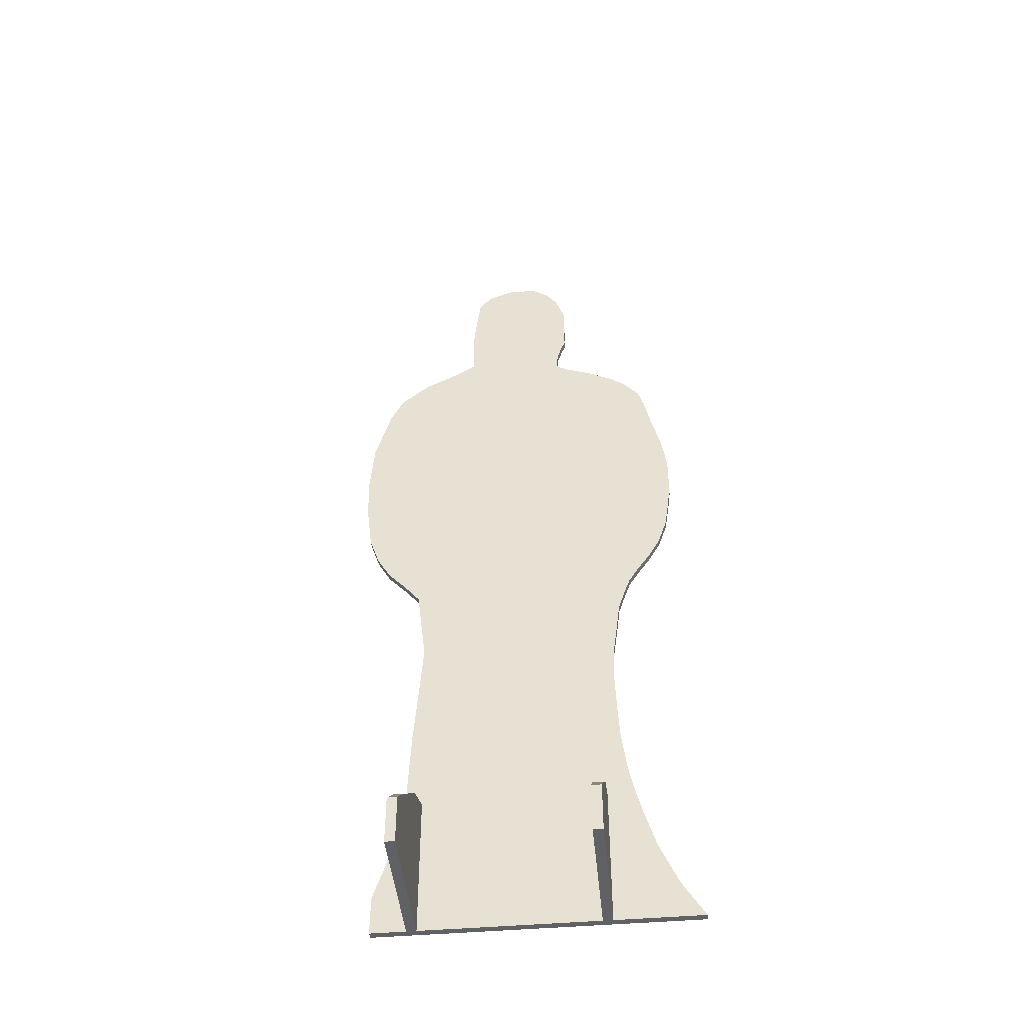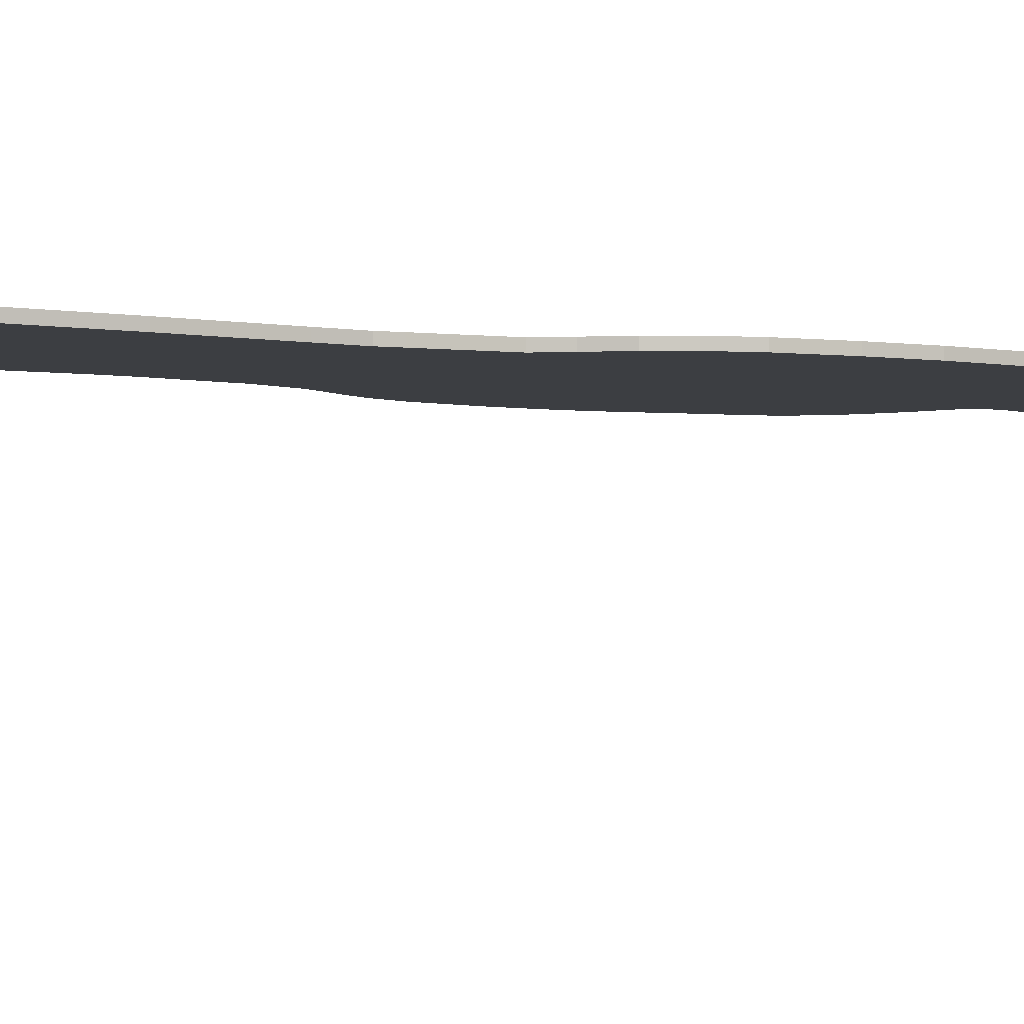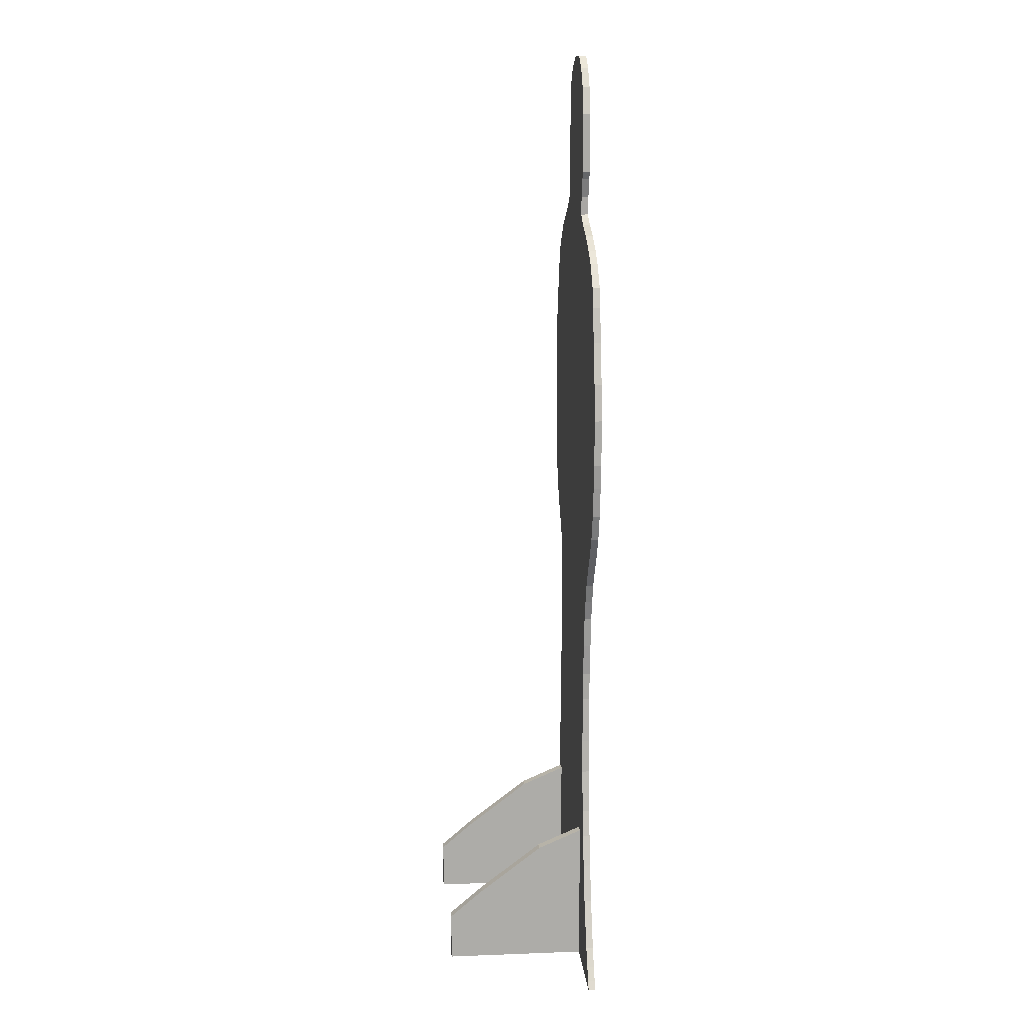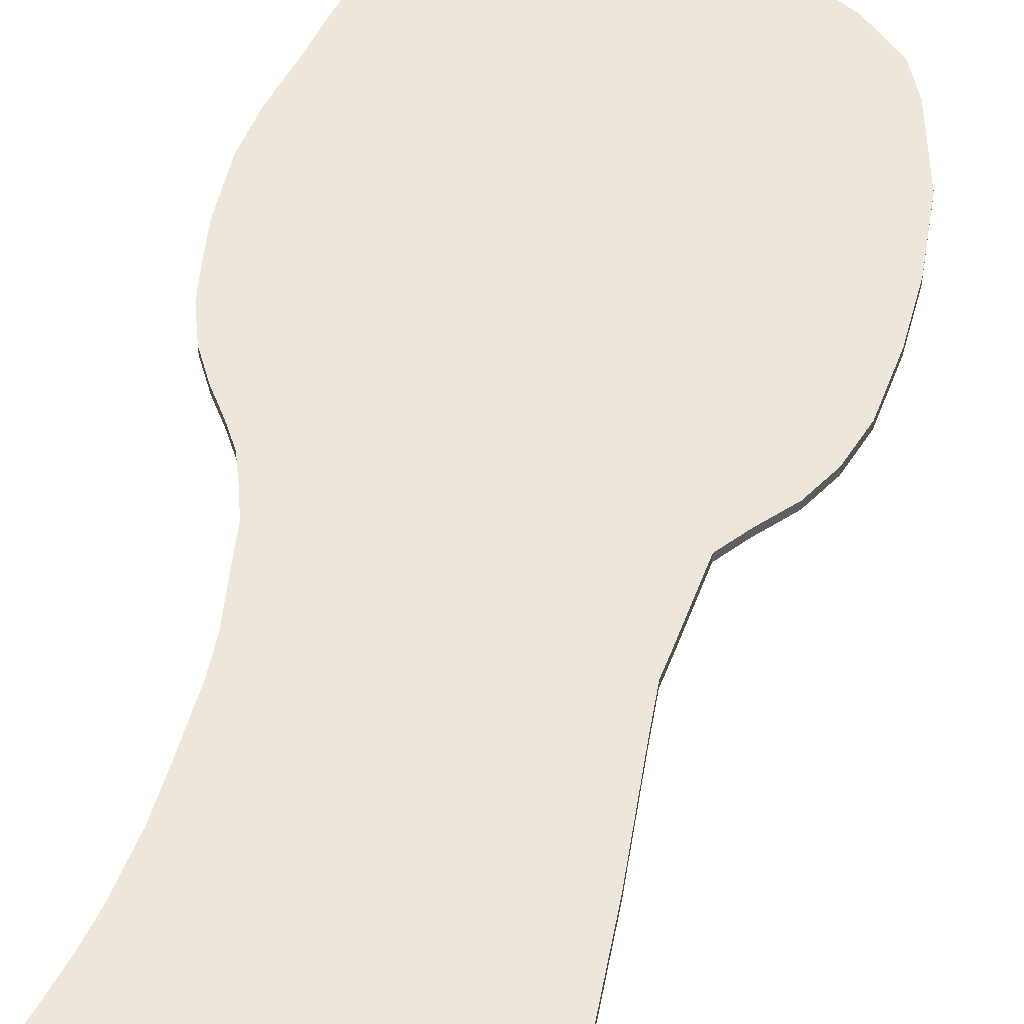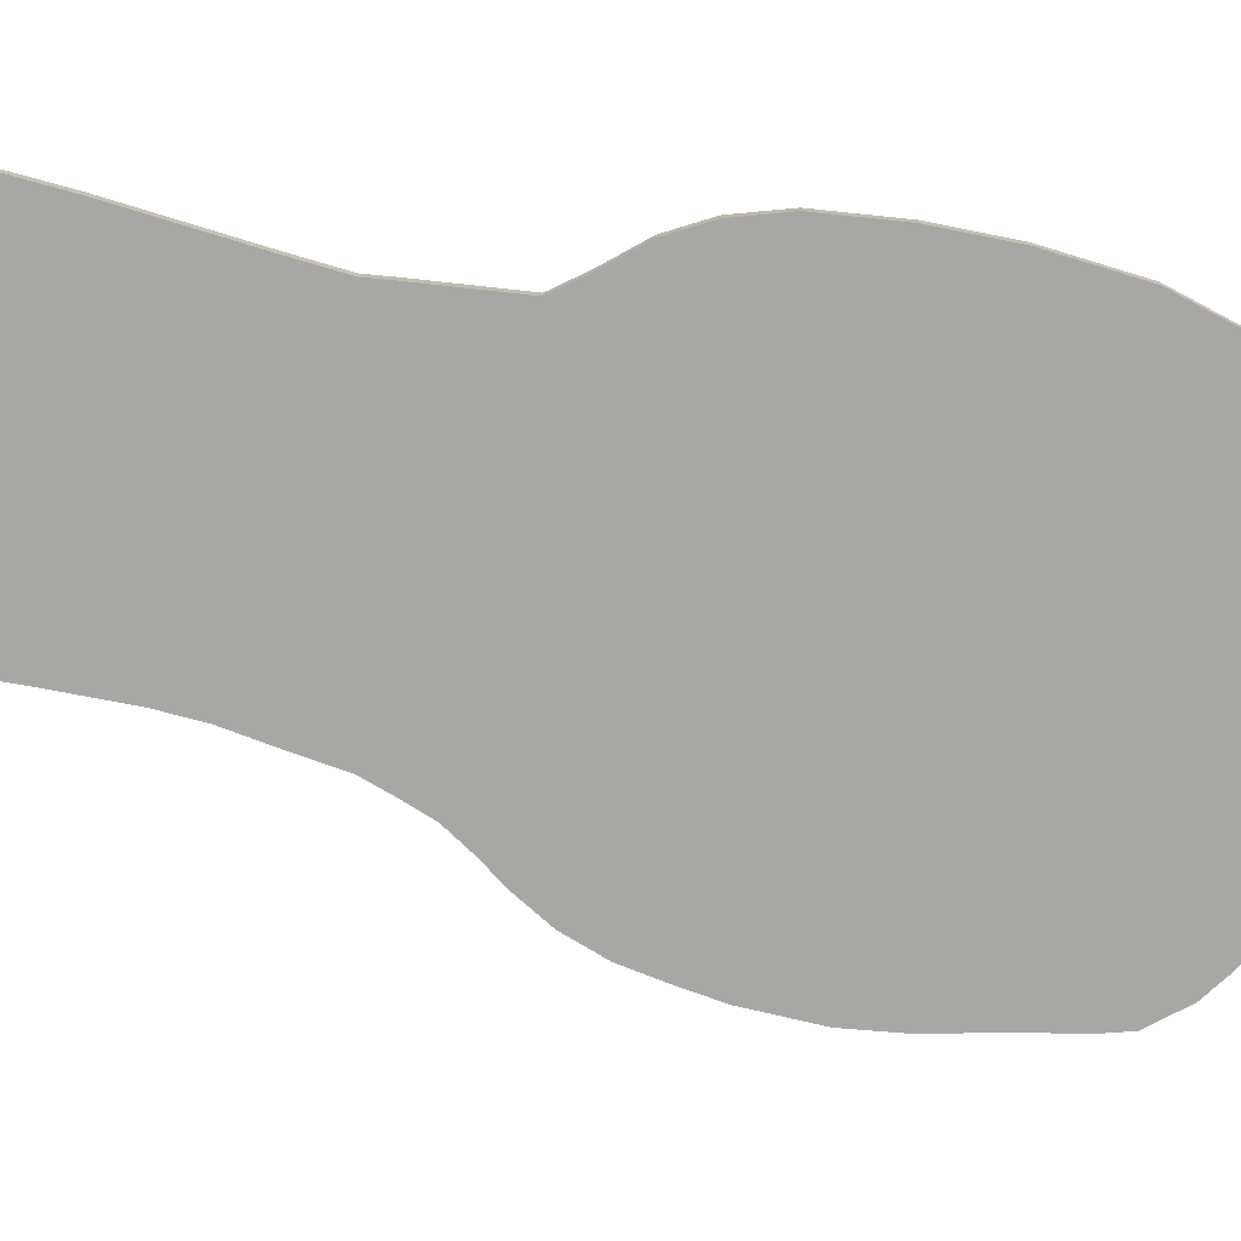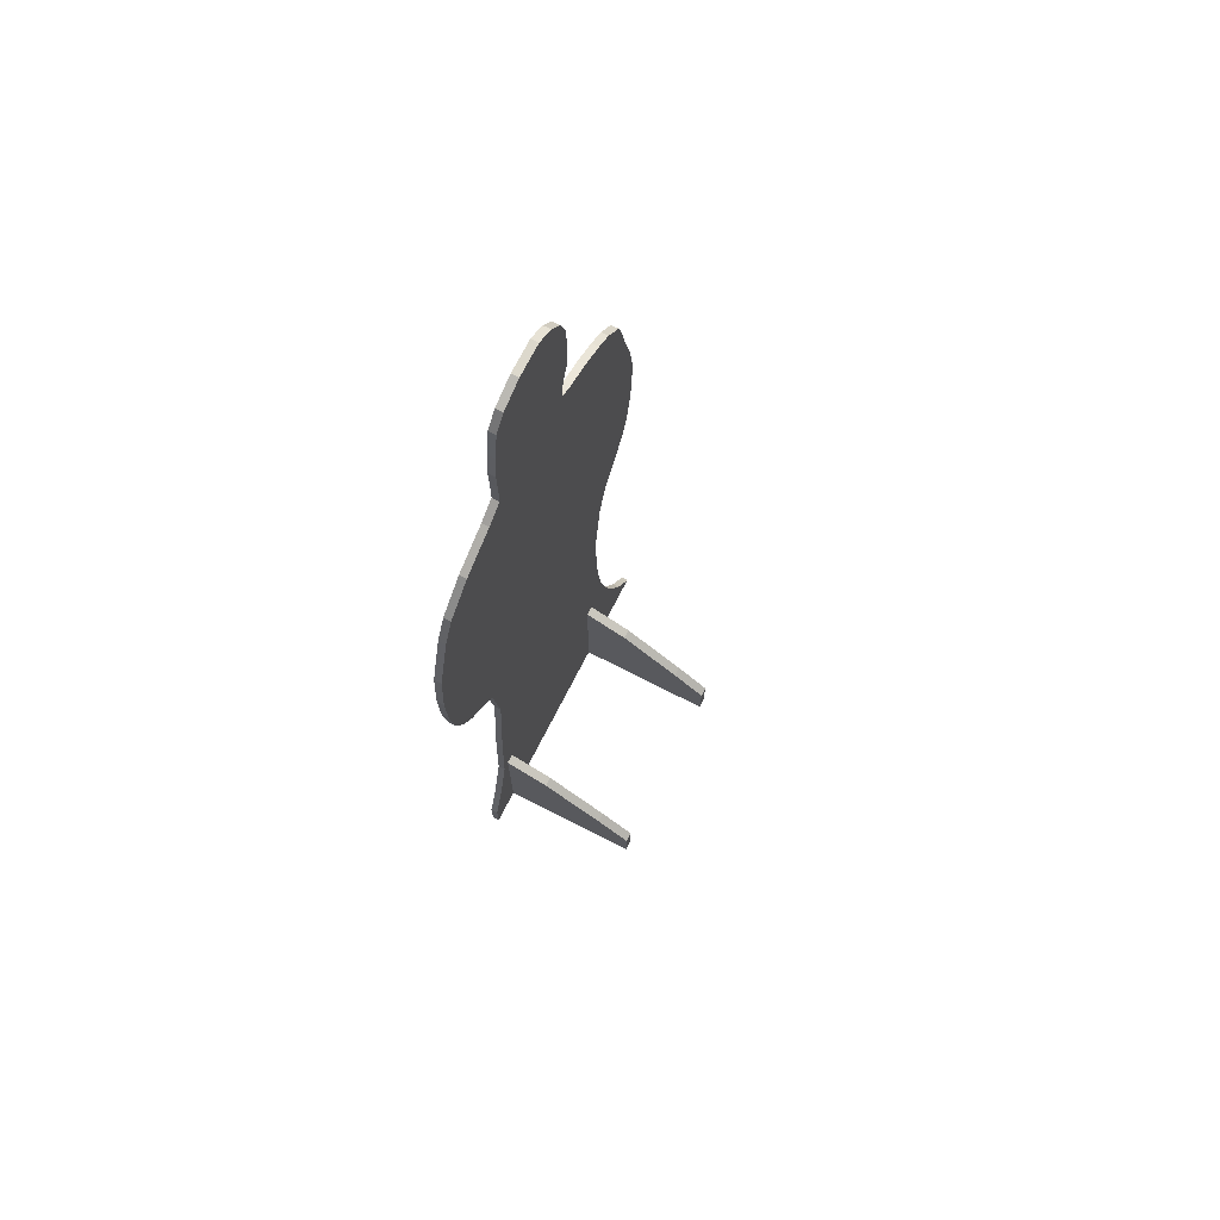
<metadata>
{"format":"obj","ext":"obj","renderer":"f3d","projection":"perspective","resolution":1024,"background":"white","views":[{"elev":-46.0,"azim":-174.4,"up":"+Y"},{"elev":-3.0,"azim":59.1,"up":"+Z"},{"elev":13.8,"azim":-94.8,"up":"+Y"},{"elev":52.2,"azim":13.4,"up":"+Z"},{"elev":-74.4,"azim":77.1,"up":"+Z"},{"elev":72.7,"azim":117.1,"up":"+Y"}]}
</metadata>
<code>
o 0
v -13.28 174.7 0.7315
v -14.03 176.3 0.7315
v 27.47 -0.003067 0.7315
v 19.19 72.21 0.7315
v 19.61 65.42 0.7315
v 20.88 48.24 0.7315
v 21.73 29.15 0.7315
v 24.97 15.67 0.7315
v 27.47 8.086 0.7315
v 0.3657 199.8 0.7315
v 19.63 75.57 0.7315
v 5.537 197.6 0.7315
v 8.141 194.5 0.7315
v 9.088 187.1 0.7315
v 9.739 180.7 0.7315
v 9.621 175.8 0.7315
v 9.621 169.6 0.7315
v 13.41 167 0.7315
v 21.58 162.6 0.7315
v 27.67 157.1 0.7315
v 30.28 151.7 0.7315
v 33.76 139 0.7315
v 34.61 127.4 0.7315
v 34.35 117.7 0.7315
v 33.16 107.7 0.7315
v 31.03 101.2 0.7315
v 28.13 96.2 0.7315
v 24.13 91.76 0.7315
v 21.06 87.93 0.7315
v -14.03 188.1 0.7315
v -37.87 -0.003067 0.7315
v -5.906 199.8 0.7315
v -9.599 197.4 0.7315
v -12.3 193.5 0.7315
v -12.65 166.5 0.7315
v -14.93 165.3 0.7315
v -19.97 163.4 0.7315
v -24.87 160.8 0.7315
v -28.28 158.4 0.7315
v -32.04 154 0.7315
v -33.25 150.1 0.7315
v -34.67 143.1 0.7315
v -36.73 134.9 0.7315
v -37.8 127.5 0.7315
v -37.73 118.2 0.7315
v -37.09 113.1 0.7315
v -36.16 107.1 0.7315
v -34.32 101.5 0.7315
v -31.76 96.93 0.7315
v -29.06 92.95 0.7315
v -26.93 89.4 0.7315
v -25.58 85.56 0.7315
v -24.23 81.3 0.7315
v -23.45 74.91 0.7315
v -22.53 68.16 0.7315
v -22.31 62.27 0.7315
v -22.67 52.46 0.7315
v -23.02 45.43 0.7315
v -24.16 36.55 0.7315
v -25.3 30.94 0.7315
v -26.93 24.62 0.7315
v -29.13 17.09 0.7315
v -31.33 11.84 0.7315
v -33.18 7.645 0.7315
v -35.24 4.165 0.7315
v -36.87 1.536 0.7315
v -12.1 170.9 0.7315
v -11.98 167.2 0.7315
v -13.28 174.7 -0.7315
v -14.03 176.3 -0.7315
v 27.47 -0.003067 -0.7315
v 19.19 72.21 -0.7315
v 19.61 65.42 -0.7315
v 20.88 48.24 -0.7315
v 21.73 29.15 -0.7315
v 24.97 15.67 -0.7315
v 27.47 8.086 -0.7315
v 0.3657 199.8 -0.7315
v 19.63 75.57 -0.7315
v 5.537 197.6 -0.7315
v 8.141 194.5 -0.7315
v 9.088 187.1 -0.7315
v 9.739 180.7 -0.7315
v 9.621 175.8 -0.7315
v 9.621 169.6 -0.7315
v 13.41 167 -0.7315
v 21.58 162.6 -0.7315
v 27.67 157.1 -0.7315
v 30.28 151.7 -0.7315
v 33.76 139 -0.7315
v 34.61 127.4 -0.7315
v 34.35 117.7 -0.7315
v 33.16 107.7 -0.7315
v 31.03 101.2 -0.7315
v 28.13 96.2 -0.7315
v 24.13 91.76 -0.7315
v 21.06 87.93 -0.7315
v -14.03 188.1 -0.7315
v -37.87 -0.003067 -0.7315
v -5.906 199.8 -0.7315
v -9.599 197.4 -0.7315
v -12.3 193.5 -0.7315
v -12.65 166.5 -0.7315
v -14.93 165.3 -0.7315
v -19.97 163.4 -0.7315
v -24.87 160.8 -0.7315
v -28.28 158.4 -0.7315
v -32.04 154 -0.7315
v -33.25 150.1 -0.7315
v -34.67 143.1 -0.7315
v -36.73 134.9 -0.7315
v -37.8 127.5 -0.7315
v -37.73 118.2 -0.7315
v -37.09 113.1 -0.7315
v -36.16 107.1 -0.7315
v -34.32 101.5 -0.7315
v -31.76 96.93 -0.7315
v -29.06 92.95 -0.7315
v -26.93 89.4 -0.7315
v -25.58 85.56 -0.7315
v -24.23 81.3 -0.7315
v -23.45 74.91 -0.7315
v -22.53 68.16 -0.7315
v -22.31 62.27 -0.7315
v -22.67 52.46 -0.7315
v -23.02 45.43 -0.7315
v -24.16 36.55 -0.7315
v -25.3 30.94 -0.7315
v -26.93 24.62 -0.7315
v -29.13 17.09 -0.7315
v -31.33 11.84 -0.7315
v -33.18 7.645 -0.7315
v -35.24 4.165 -0.7315
v -36.87 1.536 -0.7315
v -12.1 170.9 -0.7315
v -11.98 167.2 -0.7315
v -19.76 -0.003067 -0.7315
v -19.76 30 -0.7315
v -19.76 0 -30
v -19.76 10 -30
v -17.76 -0.003067 -0.7315
v -17.76 30 -0.7315
v -17.76 0 -30
v -17.76 10 -30
v -19.76 -0.000412 -23
v -19.76 16 -23
v -17.76 -0.000412 -23
v -17.76 16 -23
v -19.76 -0.002098 -9.977
v -17.76 26 -9.977
v -19.76 26 -9.977
v -17.76 -0.002098 -9.977
v 18.24 -0.003067 -0.7315
v 18.24 30 -0.7315
v 18.24 0 -30
v 18.24 10 -30
v 20.24 -0.003067 -0.7315
v 20.24 30 -0.7315
v 20.24 0 -30
v 20.24 10 -30
v 18.24 -0.000412 -23
v 18.24 16 -23
v 20.24 -0.000412 -23
v 20.24 16 -23
v 18.24 -0.002098 -9.977
v 20.24 26 -9.977
v 18.24 26 -9.977
v 20.24 -0.002098 -9.977
f 43 42 110 111
f 13 14 82 81
f 1 2 70 69
f 2 30 98 70
f 12 13 81 80
f 10 12 80 78
f 42 41 109 110
f 41 40 108 109
f 3 31 99 71
f 40 39 107 108
f 39 38 106 107
f 38 37 105 106
f 37 36 104 105
f 36 35 103 104
f 30 34 102 98
f 34 33 101 102
f 33 32 100 101
f 32 10 78 100
f 11 4 72 79
f 4 5 73 72
f 5 6 74 73
f 6 7 75 74
f 7 8 76 75
f 8 9 77 76
f 9 3 71 77
f 14 15 83 82
f 15 16 84 83
f 16 17 85 84
f 17 18 86 85
f 18 19 87 86
f 19 20 88 87
f 20 21 89 88
f 21 22 90 89
f 22 23 91 90
f 23 24 92 91
f 24 25 93 92
f 25 26 94 93
f 26 27 95 94
f 27 28 96 95
f 28 29 97 96
f 29 11 79 97
f 44 43 111 112
f 45 44 112 113
f 46 45 113 114
f 47 46 114 115
f 48 47 115 116
f 49 48 116 117
f 50 49 117 118
f 51 50 118 119
f 52 51 119 120
f 53 52 120 121
f 54 53 121 122
f 55 54 122 123
f 56 55 123 124
f 57 56 124 125
f 58 57 125 126
f 59 58 126 127
f 60 59 127 128
f 61 60 128 129
f 62 61 129 130
f 63 62 130 131
f 64 63 131 132
f 65 64 132 133
f 66 65 133 134
f 31 66 134 99
f 68 67 135 136
f 35 68 136 103
f 145 146 140 139
f 139 140 144 143
f 152 150 142 141
f 141 142 138 137
f 149 152 141 137
f 150 151 138 142
f 144 140 146 148
f 139 143 147 145
f 143 144 148 147
f 149 151 146 145
f 137 138 151 149
f 148 146 151 150
f 145 147 152 149
f 147 148 150 152
f 161 162 156 155
f 155 156 160 159
f 168 166 158 157
f 157 158 154 153
f 165 168 157 153
f 166 167 154 158
f 160 156 162 164
f 155 159 163 161
f 159 160 164 163
f 165 167 162 161
f 153 154 167 165
f 164 162 167 166
f 161 163 168 165
f 163 164 166 168
f 24 45 46 25
f 2 1 15
f 29 52 53 11
f 33 34 10
f 34 30 14
f 10 32 33
f 13 12 10
f 14 13 10
f 10 34 14
f 42 43 23 22
f 20 19 21
f 19 18 21
f 18 17 35
f 17 68 35
f 111 110 90 91
f 22 21 18
f 42 22 36
f 114 113 92 93
f 73 124 123 72
f 27 26 28
f 26 25 28
f 18 35 36
f 36 37 42
f 37 38 42
f 18 36 22
f 119 118 96 97
f 85 136 135 84
f 121 120 97 79
f 38 39 41
f 39 40 41
f 41 42 38
f 43 44 23
f 46 47 49
f 47 48 49
f 49 50 28
f 5 56 57 6
f 126 74 75 127
f 124 73 74 125
f 3 9 8
f 130 129 76 71
f 128 75 76 129
f 60 7 59
f 66 31 3
f 65 66 3
f 4 54 55
f 51 52 29
f 64 65 3
f 63 64 3
f 62 63 3
f 6 57 58
f 69 70 83
f 15 14 30 2
f 98 102 82
f 102 101 78
f 82 102 78
f 101 100 78
f 78 80 81
f 81 82 78
f 16 15 1 67
f 16 67 68 17
f 86 87 89
f 87 88 89
f 136 85 103
f 85 86 103
f 89 90 86
f 135 69 83 84
f 45 24 23 44
f 121 79 72 122
f 93 94 96
f 94 95 96
f 90 110 104
f 103 86 104
f 104 86 90
f 106 105 110
f 105 104 110
f 46 49 28 25
f 61 62 3 8
f 11 53 54 4
f 50 51 29 28
f 108 107 109
f 107 106 109
f 110 109 106
f 112 111 91
f 116 115 117
f 115 114 117
f 118 117 96
f 56 5 4 55
f 6 58 59 7
f 82 83 70 98
f 76 77 71
f 96 117 114 93
f 7 60 61 8
f 75 128 127
f 71 99 134
f 71 134 133
f 122 72 123
f 120 119 97
f 71 133 132
f 71 132 131
f 71 131 130
f 125 74 126
f 92 113 112 91
f 135 67 1 69

</code>
